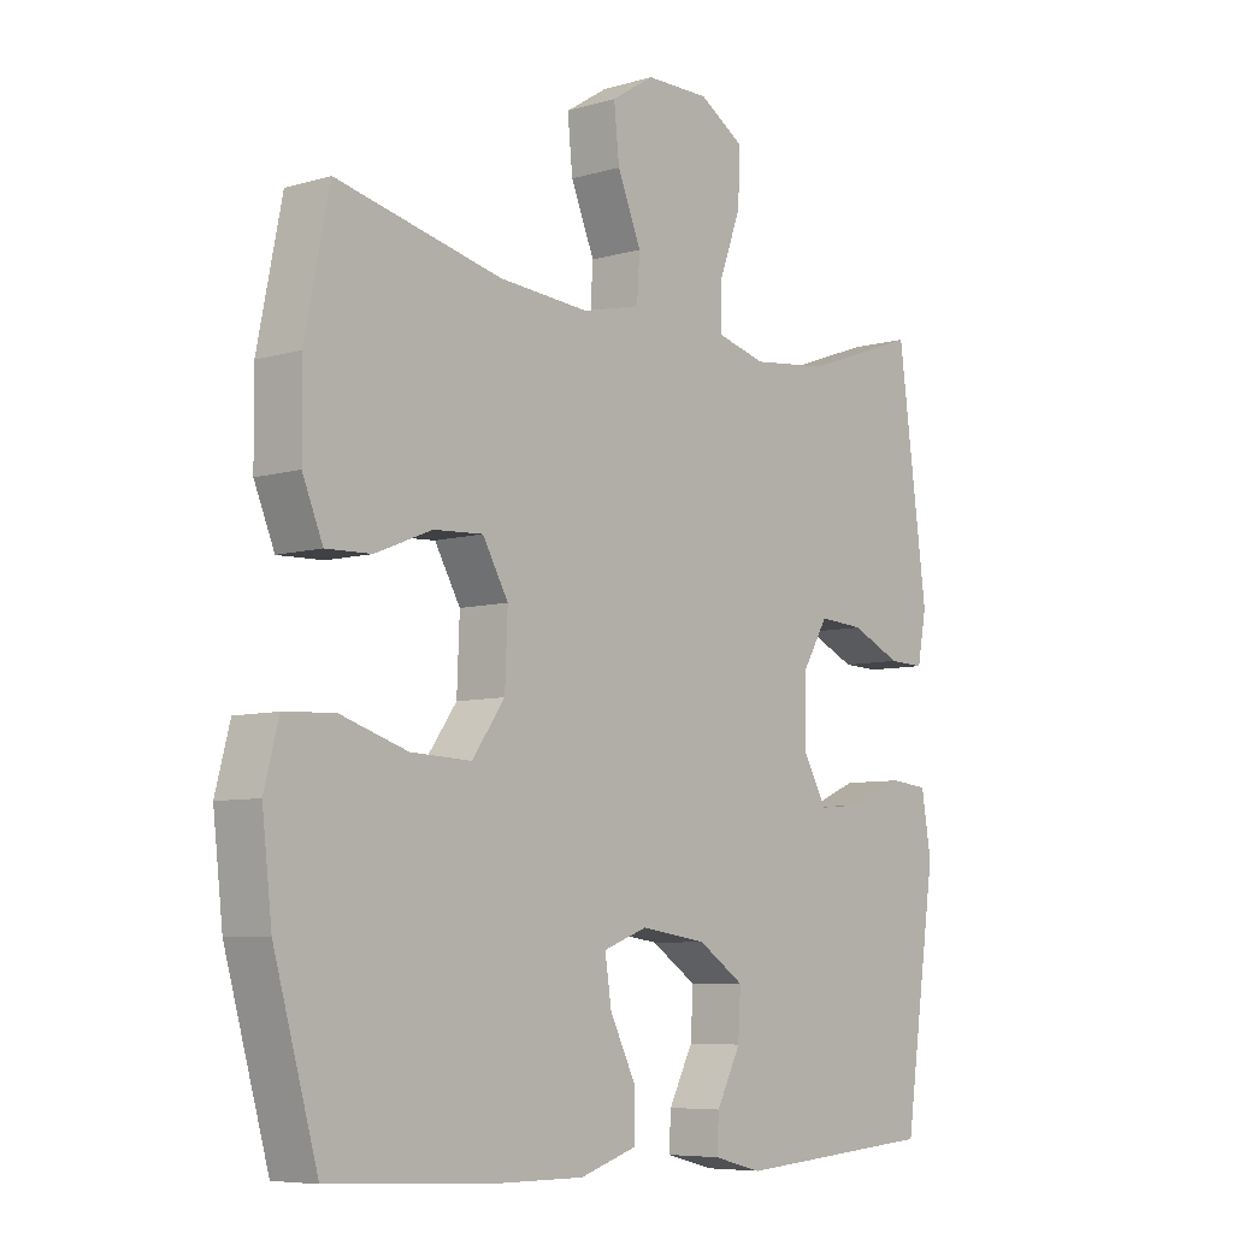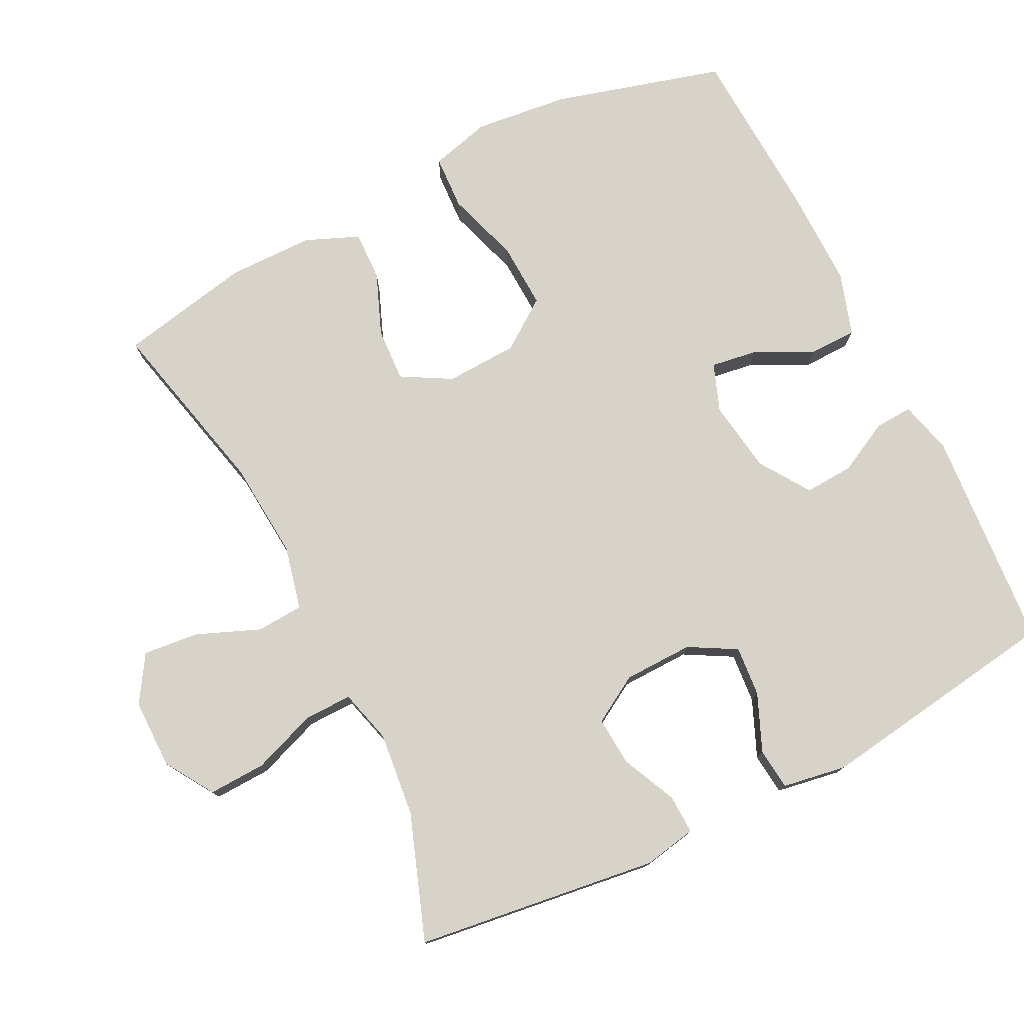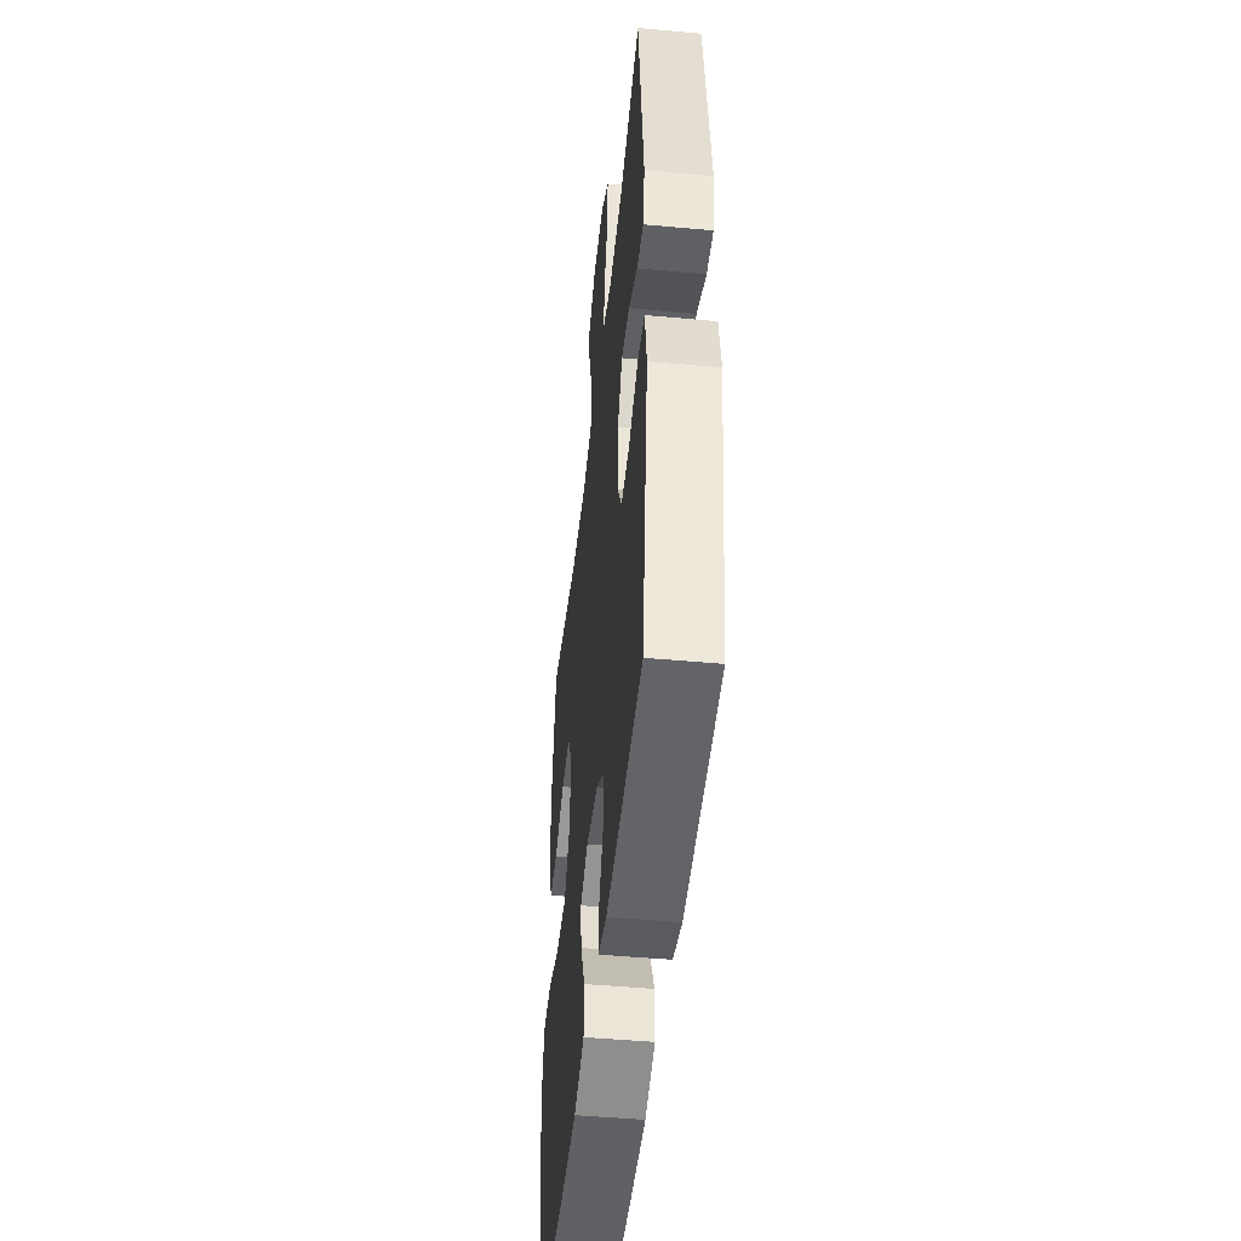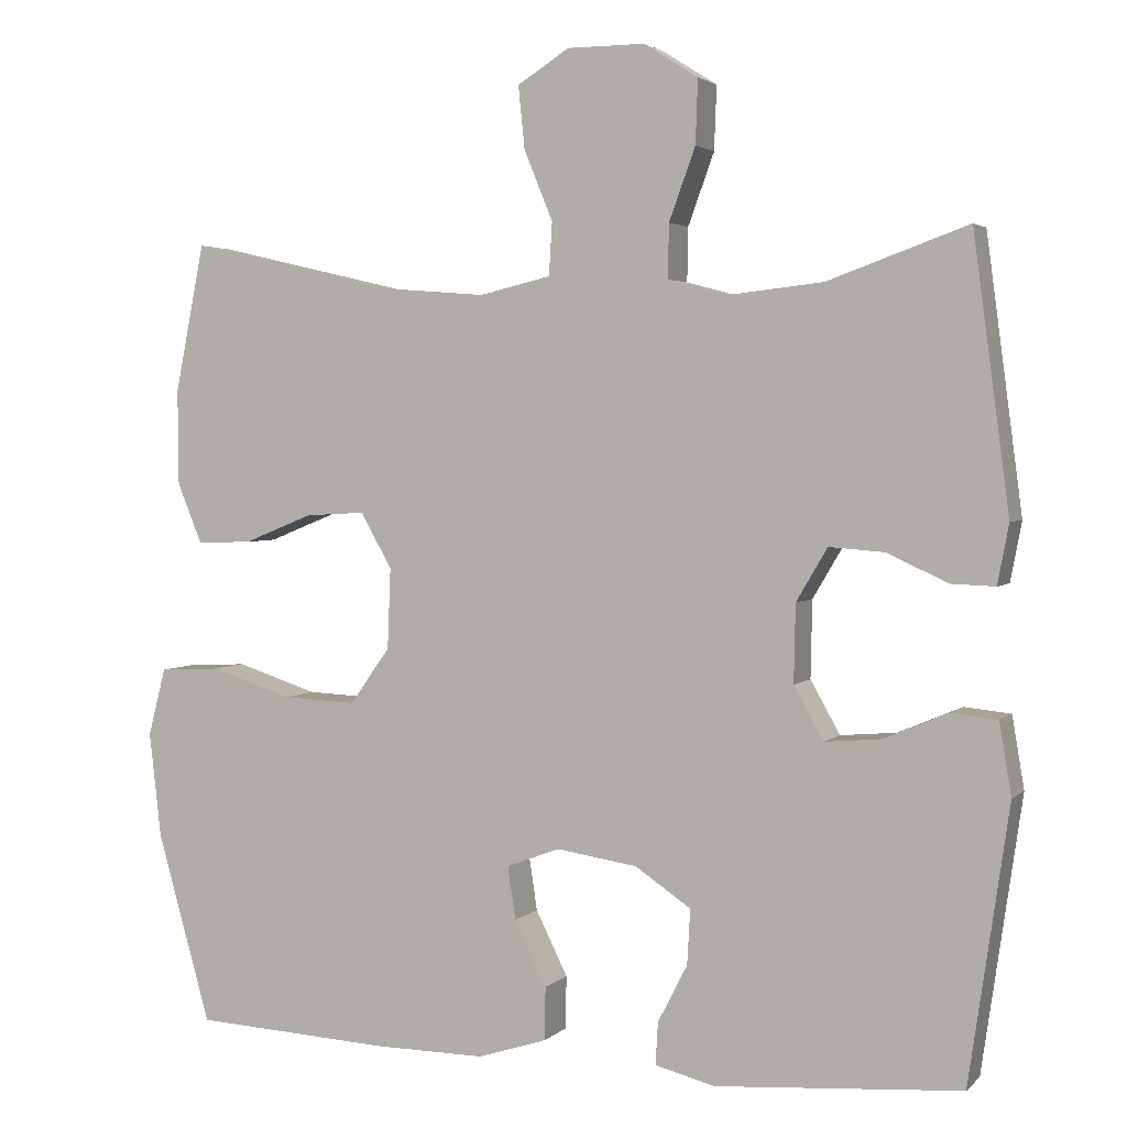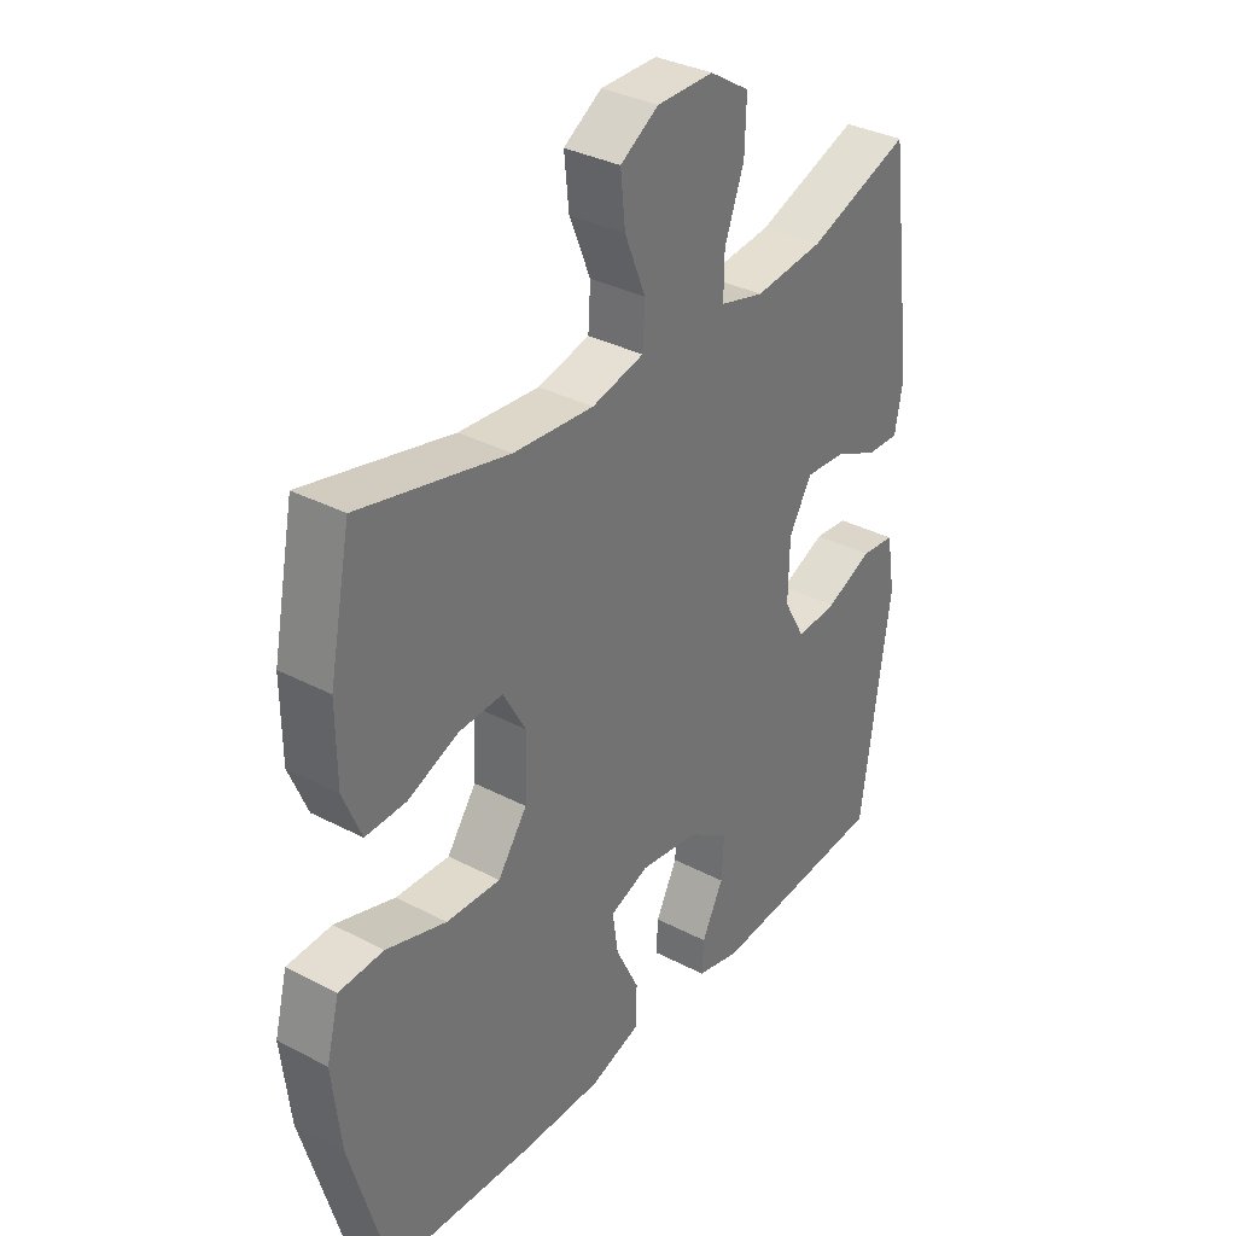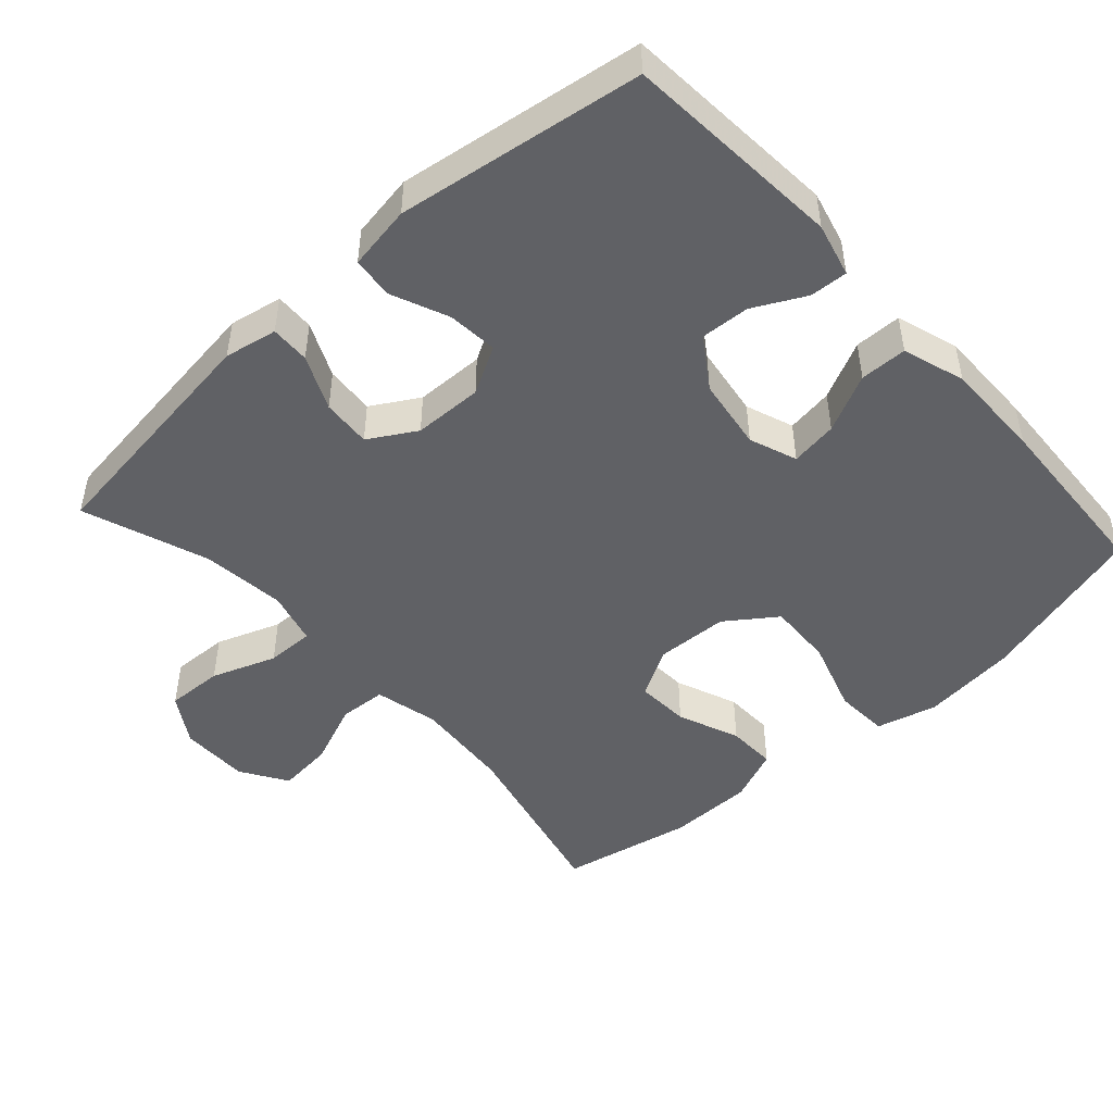
<metadata>
{"format":"obj","ext":"obj","renderer":"f3d","projection":"perspective","resolution":1024,"background":"white","views":[{"elev":-7.0,"azim":-49.6,"up":"+Z"},{"elev":77.1,"azim":63.3,"up":"+Y"},{"elev":-47.0,"azim":84.0,"up":"+Z"},{"elev":2.9,"azim":21.7,"up":"+Z"},{"elev":34.2,"azim":-54.7,"up":"+Z"},{"elev":-47.8,"azim":132.1,"up":"+Y"}]}
</metadata>
<code>
v 0.5 0.07 -0.5
v 0.193 0.07 -0.523
v 0.118 0.07 -0.504
v 0.121 0.07 -0.451
v 0.158 0.07 -0.379
v 0.162 0.07 -0.31
v 0.092 0.07 -0.263
v -0.009 0.07 -0.248
v -0.076 0.07 -0.273
v -0.066 0.07 -0.339
v -0.026 0.07 -0.42
v -0.027 0.07 -0.486
v -0.114 0.07 -0.514
v -0.252 0.07 -0.513
v -0.5 0.07 -0.5
v -0.567 0.07 -0.263
v -0.582 0.07 -0.131
v -0.56 0.07 -0.046
v -0.484 0.07 -0.042
v -0.381 0.07 -0.075
v -0.289 0.07 -0.079
v -0.239 0.07 -0.009
v -0.235 0.07 0.092
v -0.274 0.07 0.161
v -0.349 0.07 0.157
v -0.436 0.07 0.122
v -0.505 0.07 0.12
v -0.536 0.07 0.195
v -0.537 0.07 0.315
v -0.5 0.07 0.5
v -0.247 0.07 0.441
v -0.11 0.07 0.43
v -0.021 0.07 0.451
v -0.017 0.07 0.517
v -0.053 0.07 0.605
v -0.061 0.07 0.683
v 0.004 0.07 0.724
v 0.101 0.07 0.724
v 0.169 0.07 0.681
v 0.166 0.07 0.601
v 0.133 0.07 0.511
v 0.132 0.07 0.444
v 0.207 0.07 0.424
v 0.325 0.07 0.437
v 0.5 0.07 0.5
v 0.545 0.07 0.16
v 0.531 0.07 0.086
v 0.476 0.07 0.088
v 0.4 0.07 0.123
v 0.331 0.07 0.128
v 0.292 0.07 0.062
v 0.29 0.07 -0.035
v 0.327 0.07 -0.101
v 0.397 0.07 -0.095
v 0.477 0.07 -0.061
v 0.535 0.07 -0.067
v 0.55 0.07 -0.157
v 0.5 0 -0.5
v 0.193 0 -0.523
v 0.118 0 -0.504
v 0.121 0 -0.451
v 0.158 0 -0.379
v 0.162 0 -0.31
v 0.092 0 -0.263
v -0.009 0 -0.248
v -0.076 0 -0.273
v -0.066 0 -0.339
v -0.026 0 -0.42
v -0.027 0 -0.486
v -0.114 0 -0.514
v -0.252 0 -0.513
v -0.5 0 -0.5
v -0.567 0 -0.263
v -0.582 0 -0.131
v -0.56 0 -0.046
v -0.484 0 -0.042
v -0.381 0 -0.075
v -0.289 0 -0.079
v -0.239 0 -0.009
v -0.235 0 0.092
v -0.274 0 0.161
v -0.349 0 0.157
v -0.436 0 0.122
v -0.505 0 0.12
v -0.536 0 0.195
v -0.537 0 0.315
v -0.5 0 0.5
v -0.247 0 0.441
v -0.11 0 0.43
v -0.021 0 0.451
v -0.017 0 0.517
v -0.053 0 0.605
v -0.061 0 0.683
v 0.004 0 0.724
v 0.101 0 0.724
v 0.169 0 0.681
v 0.166 0 0.601
v 0.133 0 0.511
v 0.132 0 0.444
v 0.207 0 0.424
v 0.325 0 0.437
v 0.5 0 0.5
v 0.545 0 0.16
v 0.531 0 0.086
v 0.476 0 0.088
v 0.4 0 0.123
v 0.331 0 0.128
v 0.292 0 0.062
v 0.29 0 -0.035
v 0.327 0 -0.101
v 0.397 0 -0.095
v 0.477 0 -0.061
v 0.535 0 -0.067
v 0.55 0 -0.157
f 54 55 56 57
f 53 54 57 1
f 52 53 1 2
f 51 52 2
f 46 47 48 49
f 44 45 46 49
f 43 44 49 50
f 42 43 50 51
f 38 39 40 41
f 38 41 42
f 37 38 42
f 34 35 36 37
f 33 34 37 42
f 32 33 42 51
f 28 29 30 31
f 25 26 27 28
f 24 25 28 31
f 23 24 31 32
f 17 18 19 20
f 17 20 21
f 16 17 21
f 15 16 21
f 14 15 21 22
f 10 11 12 13
f 9 10 13 14
f 2 3 4 5
f 2 5 6
f 51 2 6
f 32 51 6 7
f 23 32 7 8
f 9 14 22 23
f 8 9 23
f 114 113 112 111
f 58 114 111 110
f 59 58 110 109
f 59 109 108
f 106 105 104 103
f 106 103 102 101
f 107 106 101 100
f 108 107 100 99
f 98 97 96 95
f 99 98 95
f 99 95 94
f 94 93 92 91
f 99 94 91 90
f 108 99 90 89
f 88 87 86 85
f 85 84 83 82
f 88 85 82 81
f 89 88 81 80
f 77 76 75 74
f 78 77 74
f 78 74 73
f 78 73 72
f 79 78 72 71
f 70 69 68 67
f 71 70 67 66
f 62 61 60 59
f 63 62 59
f 63 59 108
f 64 63 108 89
f 65 64 89 80
f 80 79 71 66
f 80 66 65
f 1 58 59 2
f 2 59 60 3
f 3 60 61 4
f 4 61 62 5
f 5 62 63 6
f 6 63 64 7
f 7 64 65 8
f 8 65 66 9
f 9 66 67 10
f 10 67 68 11
f 11 68 69 12
f 12 69 70 13
f 13 70 71 14
f 14 71 72 15
f 15 72 73 16
f 16 73 74 17
f 17 74 75 18
f 18 75 76 19
f 19 76 77 20
f 20 77 78 21
f 21 78 79 22
f 22 79 80 23
f 23 80 81 24
f 24 81 82 25
f 25 82 83 26
f 26 83 84 27
f 27 84 85 28
f 28 85 86 29
f 29 86 87 30
f 30 87 88 31
f 31 88 89 32
f 32 89 90 33
f 33 90 91 34
f 34 91 92 35
f 35 92 93 36
f 36 93 94 37
f 37 94 95 38
f 38 95 96 39
f 39 96 97 40
f 40 97 98 41
f 41 98 99 42
f 42 99 100 43
f 43 100 101 44
f 44 101 102 45
f 45 102 103 46
f 46 103 104 47
f 47 104 105 48
f 48 105 106 49
f 49 106 107 50
f 50 107 108 51
f 51 108 109 52
f 52 109 110 53
f 53 110 111 54
f 54 111 112 55
f 55 112 113 56
f 56 113 114 57
f 57 114 58 1

</code>
